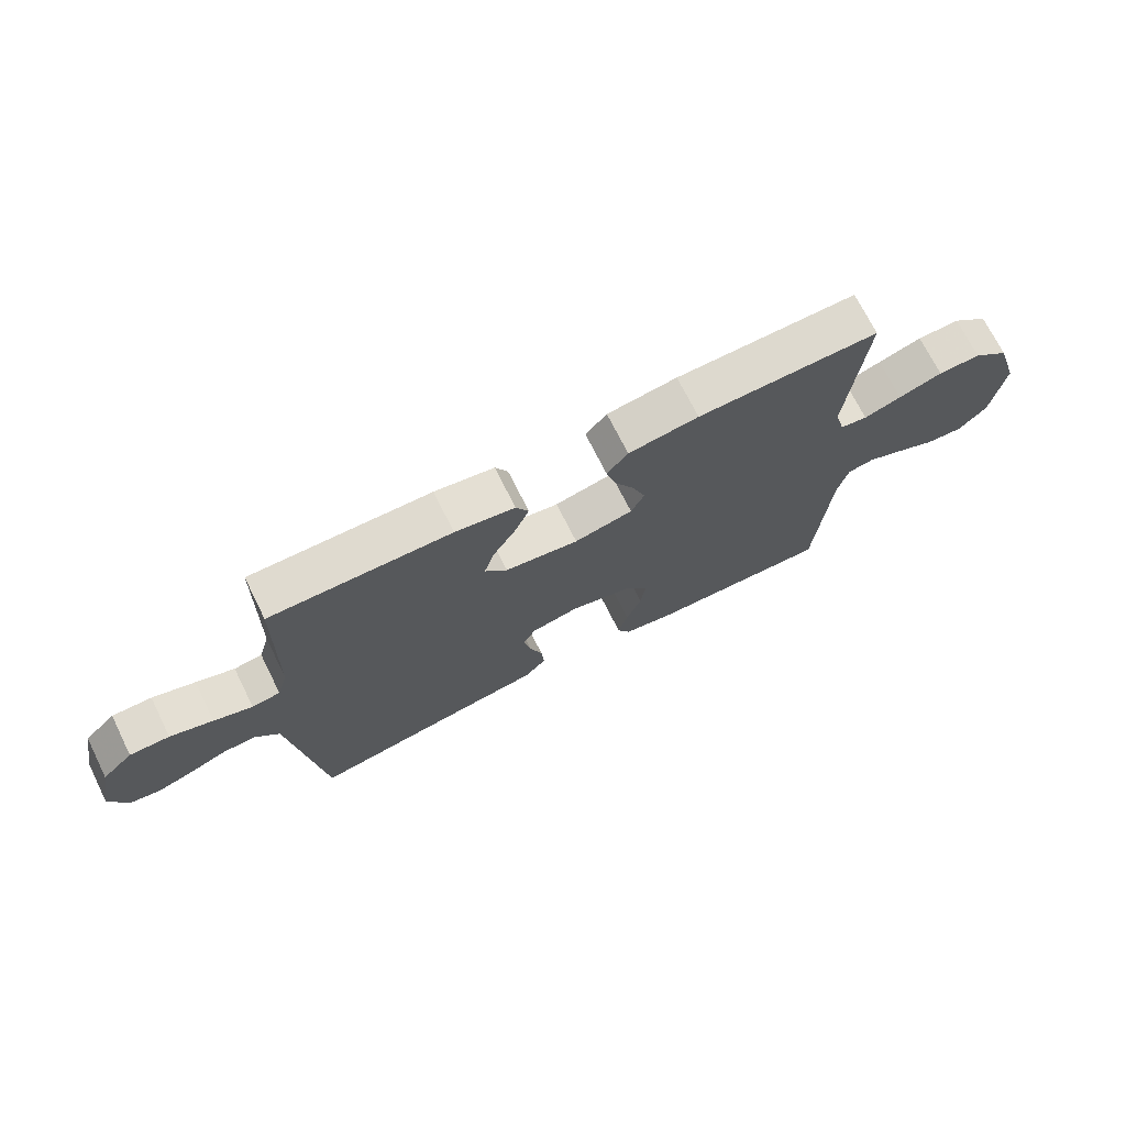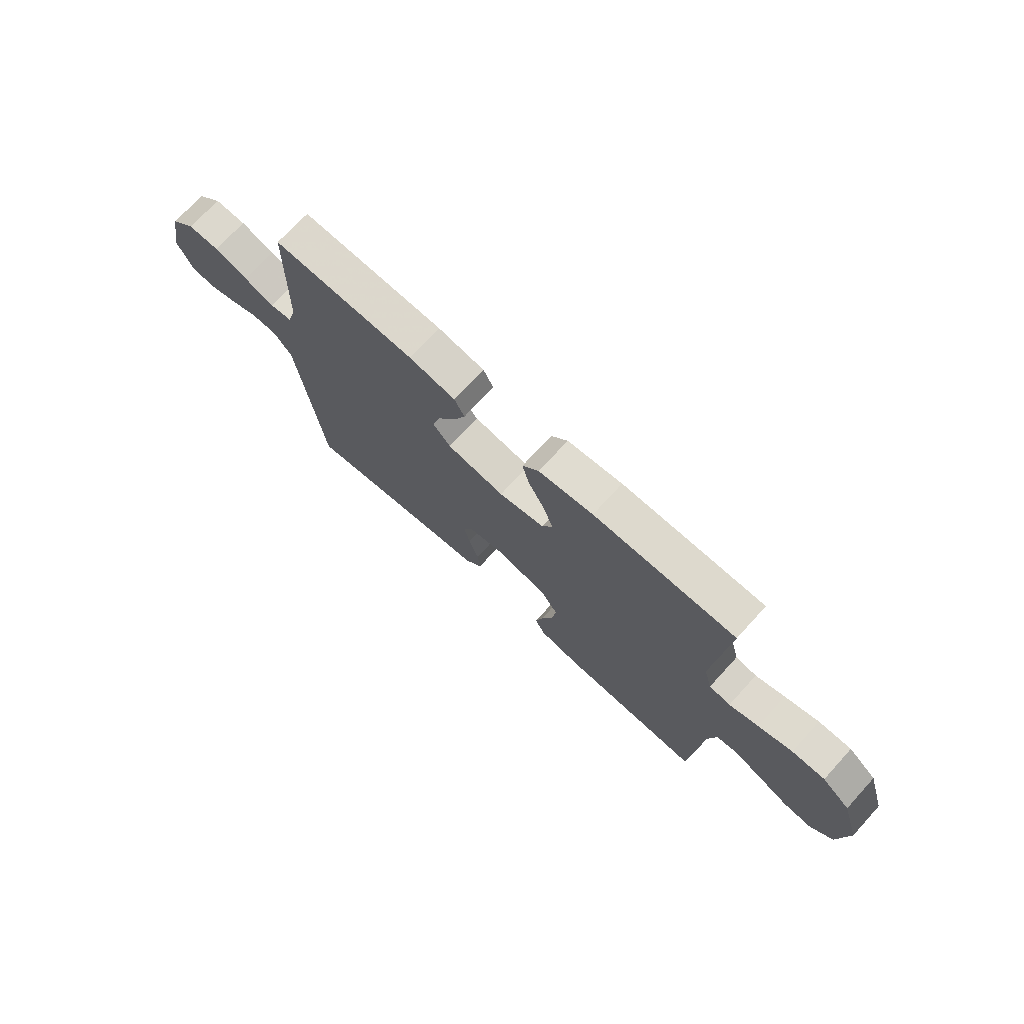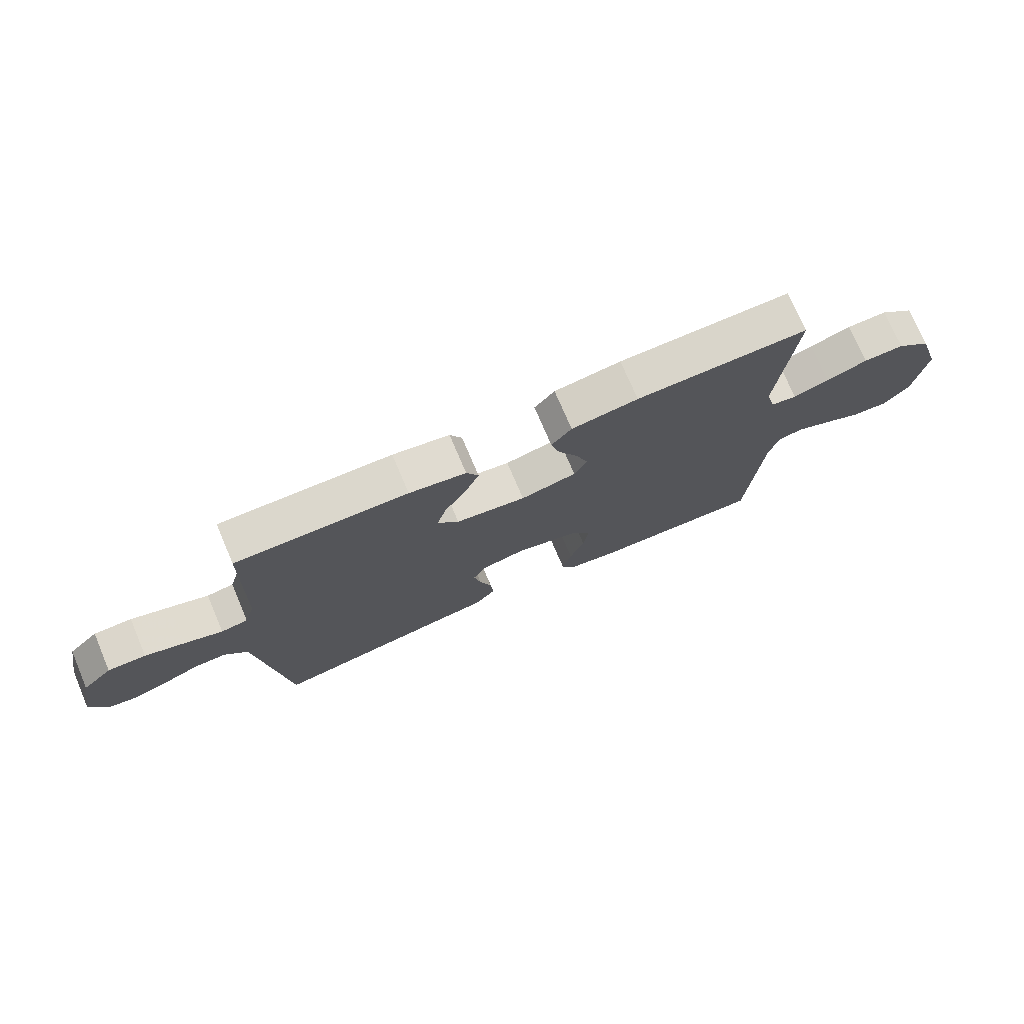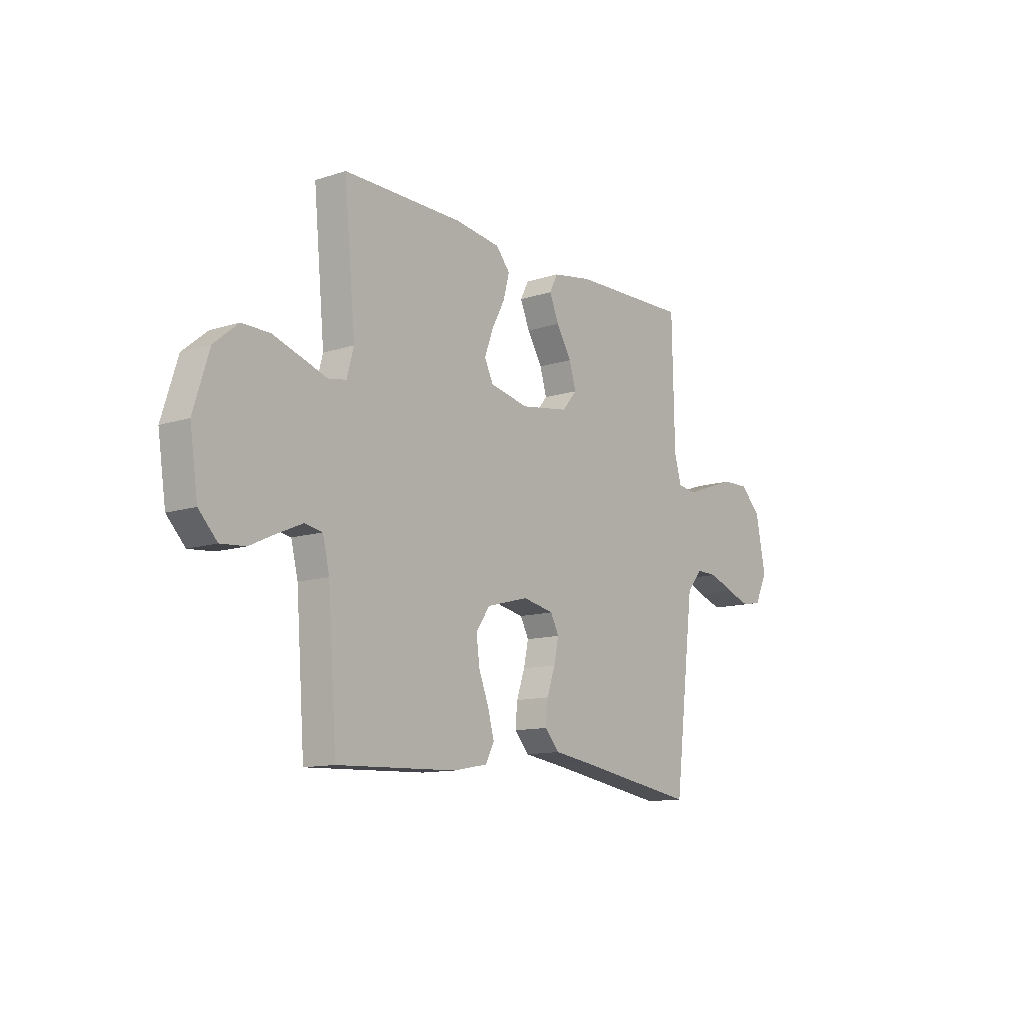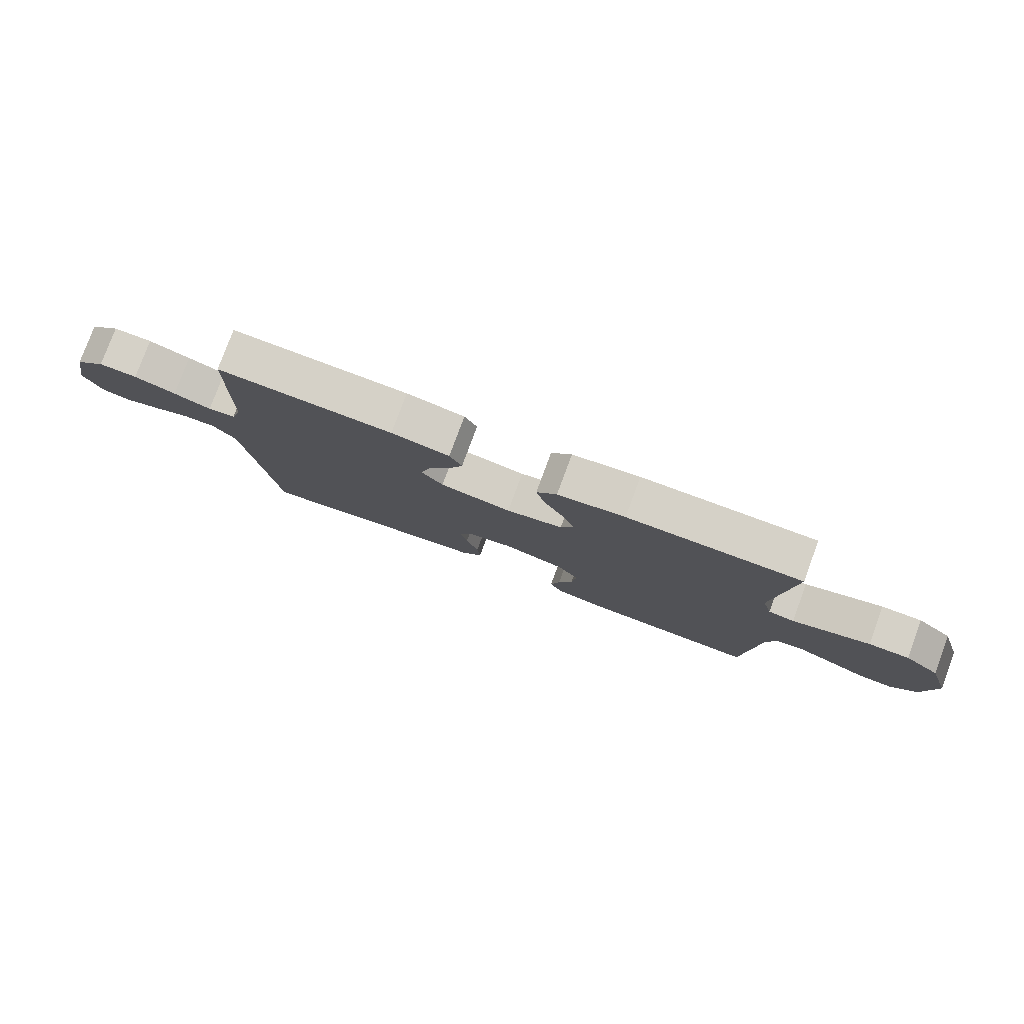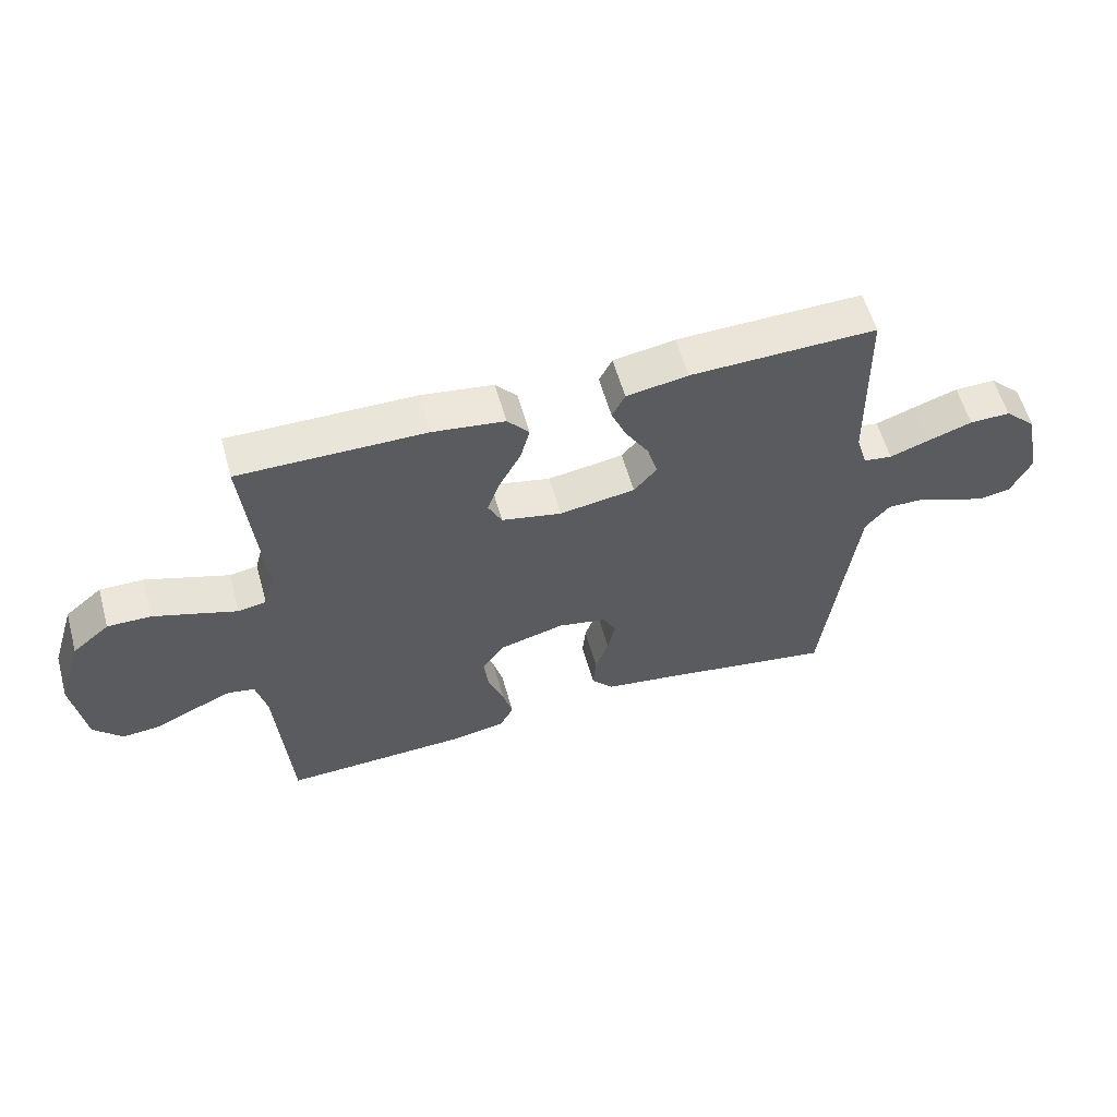
<metadata>
{"format":"obj","ext":"obj","renderer":"f3d","projection":"perspective","resolution":1024,"background":"white","views":[{"elev":71.5,"azim":153.5,"up":"+Z"},{"elev":72.1,"azim":-137.5,"up":"+Z"},{"elev":74.2,"azim":156.9,"up":"+Z"},{"elev":-11.9,"azim":-52.4,"up":"+Z"},{"elev":79.1,"azim":-159.7,"up":"+Z"},{"elev":58.2,"azim":-15.6,"up":"+Z"}]}
</metadata>
<code>
v -0.5 0.07 0.5
v -0.2 0.07 0.498
v -0.084 0.07 0.482
v -0.049 0.07 0.44
v -0.064 0.07 0.383
v -0.098 0.07 0.319
v -0.119 0.07 0.26
v -0.097 0.07 0.215
v 0 0.07 0.194
v 0.122 0.07 0.213
v 0.159 0.07 0.257
v 0.142 0.07 0.315
v 0.104 0.07 0.378
v 0.08 0.07 0.435
v 0.101 0.07 0.476
v 0.2 0.07 0.493
v 0.5 0.07 0.5
v 0.506 0.07 0.2
v 0.524 0.07 0.138
v 0.571 0.07 0.131
v 0.635 0.07 0.154
v 0.706 0.07 0.178
v 0.772 0.07 0.179
v 0.824 0.07 0.128
v 0.849 0.07 0
v 0.817 0.07 -0.067
v 0.767 0.07 -0.076
v 0.707 0.07 -0.056
v 0.645 0.07 -0.031
v 0.59 0.07 -0.03
v 0.551 0.07 -0.077
v 0.536 0.07 -0.2
v 0.5 0.07 -0.5
v 0.2 0.07 -0.451
v 0.098 0.07 -0.436
v 0.062 0.07 -0.395
v 0.067 0.07 -0.339
v 0.088 0.07 -0.278
v 0.1 0.07 -0.222
v 0.079 0.07 -0.181
v 0 0.07 -0.165
v -0.106 0.07 -0.193
v -0.141 0.07 -0.244
v -0.133 0.07 -0.307
v -0.108 0.07 -0.372
v -0.092 0.07 -0.431
v -0.114 0.07 -0.473
v -0.2 0.07 -0.489
v -0.5 0.07 -0.5
v -0.522 0.07 -0.2
v -0.539 0.07 -0.129
v -0.583 0.07 -0.121
v -0.643 0.07 -0.147
v -0.709 0.07 -0.178
v -0.771 0.07 -0.183
v -0.817 0.07 -0.134
v -0.837 0.07 0
v -0.798 0.07 0.125
v -0.738 0.07 0.175
v -0.668 0.07 0.174
v -0.596 0.07 0.15
v -0.534 0.07 0.129
v -0.489 0.07 0.137
v -0.472 0.07 0.2
v -0.5 0 0.5
v -0.2 0 0.498
v -0.084 0 0.482
v -0.049 0 0.44
v -0.064 0 0.383
v -0.098 0 0.319
v -0.119 0 0.26
v -0.097 0 0.215
v 0 0 0.194
v 0.122 0 0.213
v 0.159 0 0.257
v 0.142 0 0.315
v 0.104 0 0.378
v 0.08 0 0.435
v 0.101 0 0.476
v 0.2 0 0.493
v 0.5 0 0.5
v 0.506 0 0.2
v 0.524 0 0.138
v 0.571 0 0.131
v 0.635 0 0.154
v 0.706 0 0.178
v 0.772 0 0.179
v 0.824 0 0.128
v 0.849 0 0
v 0.817 0 -0.067
v 0.767 0 -0.076
v 0.707 0 -0.056
v 0.645 0 -0.031
v 0.59 0 -0.03
v 0.551 0 -0.077
v 0.536 0 -0.2
v 0.5 0 -0.5
v 0.2 0 -0.451
v 0.098 0 -0.436
v 0.062 0 -0.395
v 0.067 0 -0.339
v 0.088 0 -0.278
v 0.1 0 -0.222
v 0.079 0 -0.181
v 0 0 -0.165
v -0.106 0 -0.193
v -0.141 0 -0.244
v -0.133 0 -0.307
v -0.108 0 -0.372
v -0.092 0 -0.431
v -0.114 0 -0.473
v -0.2 0 -0.489
v -0.5 0 -0.5
v -0.522 0 -0.2
v -0.539 0 -0.129
v -0.583 0 -0.121
v -0.643 0 -0.147
v -0.709 0 -0.178
v -0.771 0 -0.183
v -0.817 0 -0.134
v -0.837 0 0
v -0.798 0 0.125
v -0.738 0 0.175
v -0.668 0 0.174
v -0.596 0 0.15
v -0.534 0 0.129
v -0.489 0 0.137
v -0.472 0 0.2
f 59 60 61 62
f 57 58 59 62
f 57 62 63
f 56 57 63
f 53 54 55 56
f 52 53 56 63
f 51 52 63
f 50 51 63 64
f 48 49 50 64
f 44 45 46 47
f 43 44 47 48
f 35 36 37 38
f 34 35 38 39
f 32 33 34 39
f 31 32 39 40
f 26 27 28 29
f 24 25 26 29
f 24 29 30
f 23 24 30
f 20 21 22 23
f 20 23 30
f 19 20 30 31
f 15 16 17 18
f 12 13 14 15
f 11 12 15 18
f 10 11 18 19
f 3 4 5 6
f 3 6 7
f 2 3 7
f 1 2 7
f 43 48 64 1
f 19 31 40 41
f 9 10 19 41
f 8 9 41 42
f 8 42 43
f 1 7 8 43
f 126 125 124 123
f 126 123 122 121
f 127 126 121
f 127 121 120
f 120 119 118 117
f 127 120 117 116
f 127 116 115
f 128 127 115 114
f 128 114 113 112
f 111 110 109 108
f 112 111 108 107
f 102 101 100 99
f 103 102 99 98
f 103 98 97 96
f 104 103 96 95
f 93 92 91 90
f 93 90 89 88
f 94 93 88
f 94 88 87
f 87 86 85 84
f 94 87 84
f 95 94 84 83
f 82 81 80 79
f 79 78 77 76
f 82 79 76 75
f 83 82 75 74
f 70 69 68 67
f 71 70 67
f 71 67 66
f 71 66 65
f 65 128 112 107
f 105 104 95 83
f 105 83 74 73
f 106 105 73 72
f 107 106 72
f 107 72 71 65
f 1 65 66 2
f 2 66 67 3
f 3 67 68 4
f 4 68 69 5
f 5 69 70 6
f 6 70 71 7
f 7 71 72 8
f 8 72 73 9
f 9 73 74 10
f 10 74 75 11
f 11 75 76 12
f 12 76 77 13
f 13 77 78 14
f 14 78 79 15
f 15 79 80 16
f 16 80 81 17
f 17 81 82 18
f 18 82 83 19
f 19 83 84 20
f 20 84 85 21
f 21 85 86 22
f 22 86 87 23
f 23 87 88 24
f 24 88 89 25
f 25 89 90 26
f 26 90 91 27
f 27 91 92 28
f 28 92 93 29
f 29 93 94 30
f 30 94 95 31
f 31 95 96 32
f 32 96 97 33
f 33 97 98 34
f 34 98 99 35
f 35 99 100 36
f 36 100 101 37
f 37 101 102 38
f 38 102 103 39
f 39 103 104 40
f 40 104 105 41
f 41 105 106 42
f 42 106 107 43
f 43 107 108 44
f 44 108 109 45
f 45 109 110 46
f 46 110 111 47
f 47 111 112 48
f 48 112 113 49
f 49 113 114 50
f 50 114 115 51
f 51 115 116 52
f 52 116 117 53
f 53 117 118 54
f 54 118 119 55
f 55 119 120 56
f 56 120 121 57
f 57 121 122 58
f 58 122 123 59
f 59 123 124 60
f 60 124 125 61
f 61 125 126 62
f 62 126 127 63
f 63 127 128 64
f 64 128 65 1

</code>
